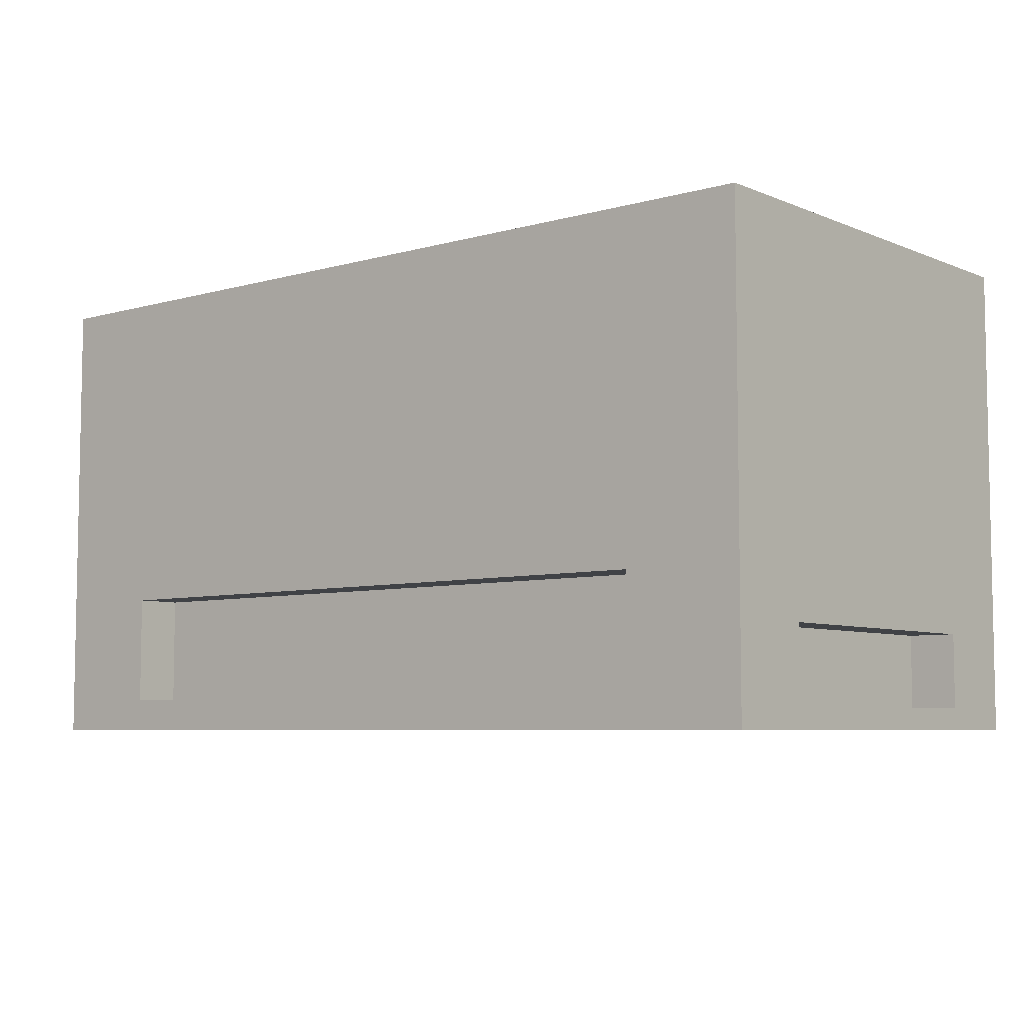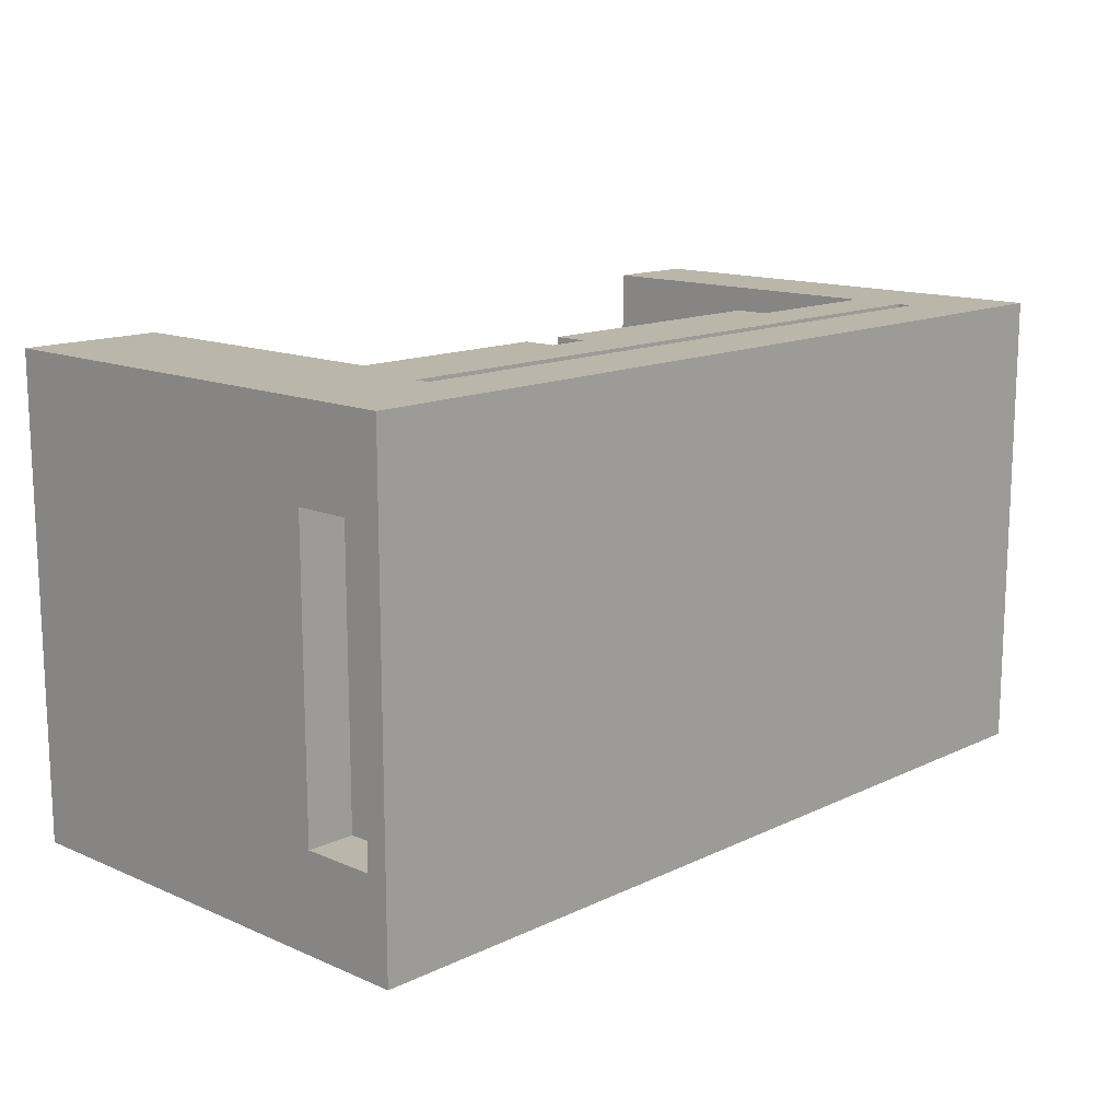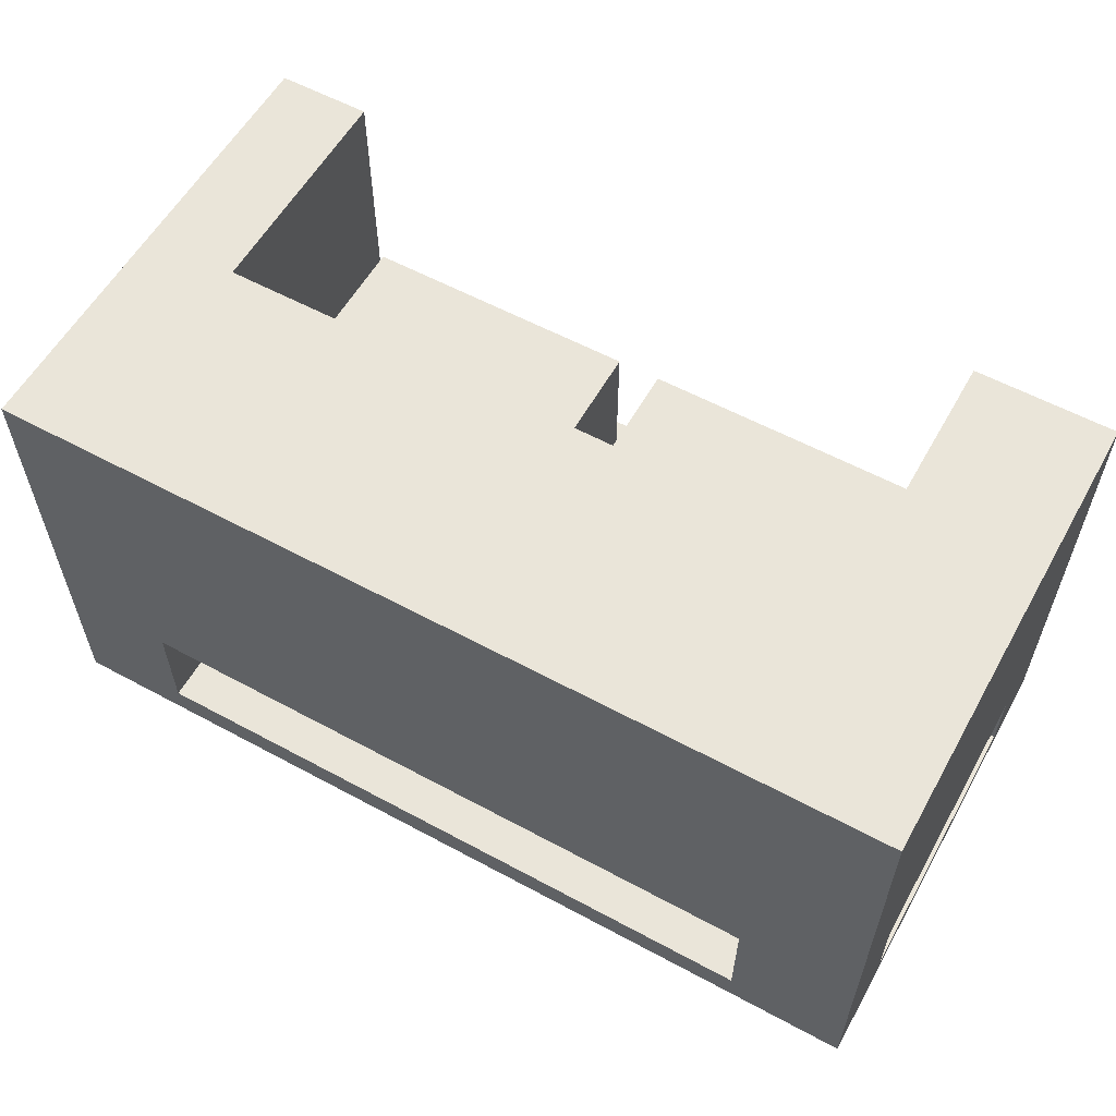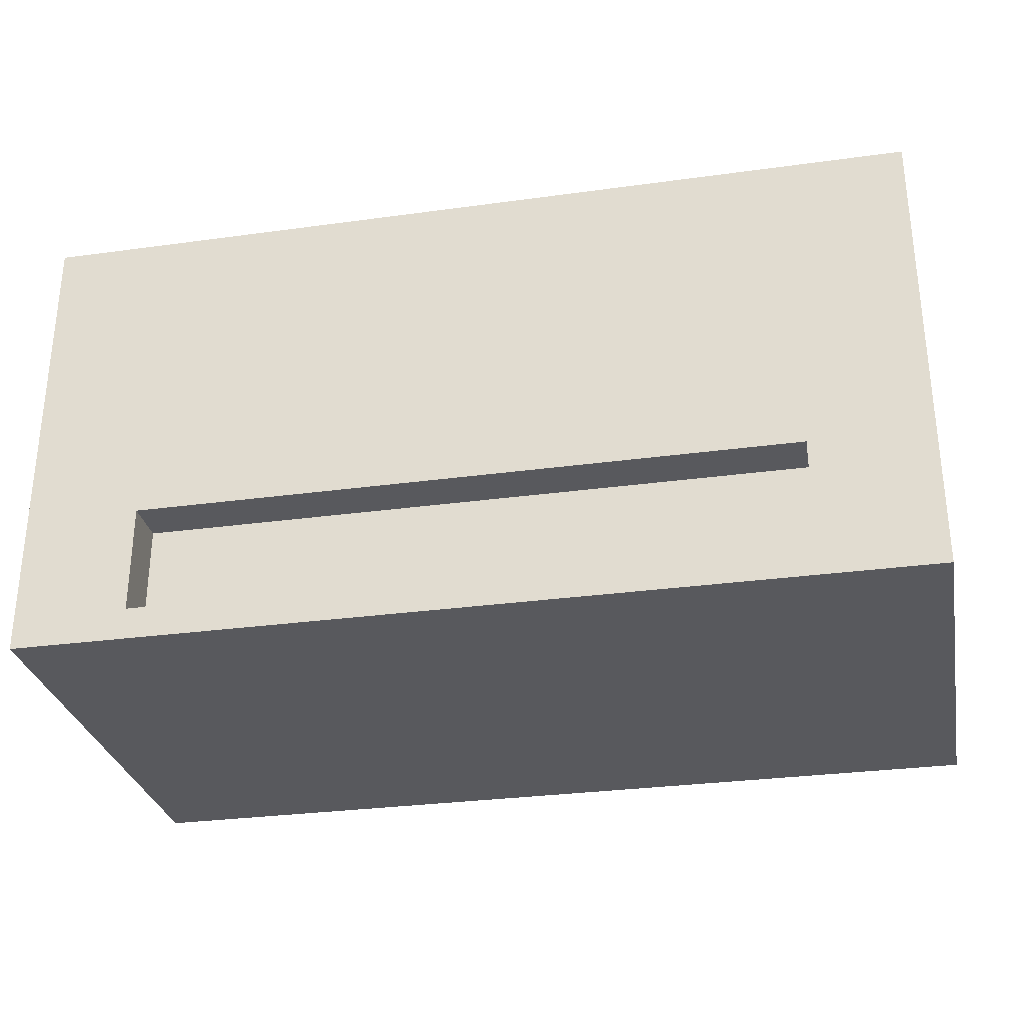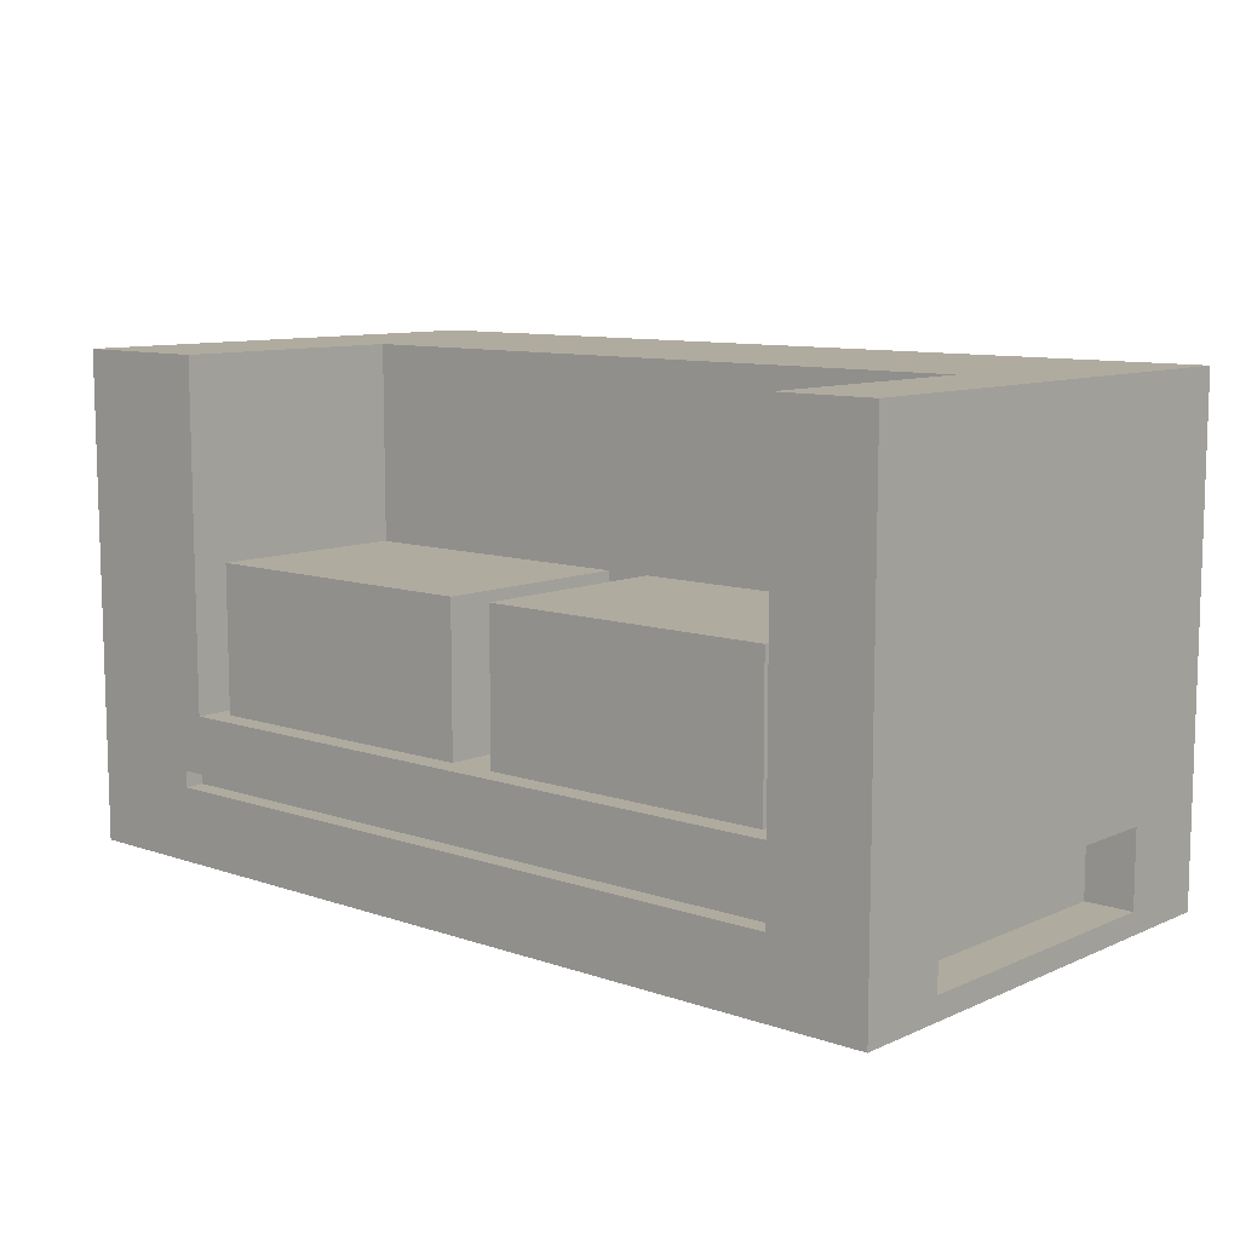
<metadata>
{"format":"obj","ext":"obj","renderer":"f3d","projection":"perspective","resolution":1024,"background":"white","views":[{"elev":-6.3,"azim":-140.2,"up":"+Y"},{"elev":13.9,"azim":-46.4,"up":"+Z"},{"elev":58.1,"azim":-150.8,"up":"+Y"},{"elev":-30.0,"azim":-168.7,"up":"+Y"},{"elev":9.7,"azim":41.6,"up":"+Y"}]}
</metadata>
<code>
v 9.5 0.2241 -4
v 9.5 1 -4
v 9 1 -4
v 9 0.2241 -4
v 9.5 1 -4
v 9.5 1 -0.935
v 9 1 -0.935
v 9 1 -4
v 9.5 1 -0.935
v 9.5 0.2241 -0.935
v 9 0.2241 -0.935
v 9 1 -0.935
v 9.5 0.2241 -0.935
v 9.5 0.2241 -4
v 9 0.2241 -4
v 9 0.2241 -0.935
v 9 0.2241 -0.935
v 9 0.2241 -4
v 9 1 -4
v 9 1 -0.935
v 1.27 0.3417 -5
v 1.27 1.5 -5
v 1.27 1.5 -4.5
v 1.27 0.3417 -4.5
v 1.27 1.5 -5
v 8.281 1.5 -5
v 8.281 1.5 -4.5
v 1.27 1.5 -4.5
v 8.281 1.5 -5
v 8.281 0.3417 -5
v 8.281 0.3417 -4.5
v 8.281 1.5 -4.5
v 8.281 0.3417 -5
v 1.27 0.3417 -5
v 1.27 0.3417 -4.5
v 8.281 0.3417 -4.5
v 8.281 0.3417 -4.5
v 1.27 0.3417 -4.5
v 1.27 1.5 -4.5
v 8.281 1.5 -4.5
v 0 0.2241 -0.935
v 0 1 -0.935
v 0.5 1 -0.935
v 0.5 0.2241 -0.935
v 0 1 -0.935
v 0 1 -4
v 0.5 1 -4
v 0.5 1 -0.935
v 0 1 -4
v 0 0.2241 -4
v 0.5 0.2241 -4
v 0.5 1 -4
v 0 0.2241 -4
v 0 0.2241 -0.935
v 0.5 0.2241 -0.935
v 0.5 0.2241 -4
v 0.5 0.2241 -4
v 0.5 0.2241 -0.935
v 0.5 1 -0.935
v 0.5 1 -4
v 1.27 0.7542 0
v 8.494 0.7542 0
v 8.494 0.7542 -0.2
v 1.27 0.7542 -0.2
v 8.494 0.7542 0
v 8.494 0.9209 0
v 8.494 0.9209 -0.2
v 8.494 0.7542 -0.2
v 8.494 0.9209 0
v 1.27 0.9209 0
v 1.27 0.9209 -0.2
v 8.494 0.9209 -0.2
v 1.27 0.9209 0
v 1.27 0.7542 0
v 1.27 0.7542 -0.2
v 1.27 0.9209 -0.2
v 1.27 0.9209 -0.2
v 1.27 0.7542 -0.2
v 8.494 0.7542 -0.2
v 8.494 0.9209 -0.2
v 5.245 1.5 -2.319
v 5.245 1.5 -0.2342
v 5.245 3 -0.2342
v 5.245 3 -2.319
v 8.281 1.5 -2.319
v 5.245 1.5 -2.319
v 5.245 3 -2.319
v 8.281 3 -2.319
v 8.281 1.5 -0.2342
v 8.281 1.5 -2.319
v 8.281 3 -2.319
v 8.281 3 -0.2342
v 5.245 1.5 -0.2342
v 8.281 1.5 -0.2342
v 8.281 3 -0.2342
v 5.245 3 -0.2342
v 5.245 3 -0.2342
v 8.281 3 -0.2342
v 8.281 3 -2.319
v 5.245 3 -2.319
v 1.68 1.5 -2.319
v 1.68 1.5 -0.2342
v 1.68 3 -0.2342
v 1.68 3 -2.319
v 4.77 1.5 -2.319
v 1.68 1.5 -2.319
v 1.68 3 -2.319
v 4.77 3 -2.319
v 4.77 1.5 -0.2342
v 4.77 1.5 -2.319
v 4.77 3 -2.319
v 4.77 3 -0.2342
v 1.68 1.5 -0.2342
v 4.77 1.5 -0.2342
v 4.77 3 -0.2342
v 1.68 3 -0.2342
v 1.68 3 -0.2342
v 4.77 3 -0.2342
v 4.77 3 -2.319
v 1.68 3 -2.319
v 5.245 1.5 -0.2342
v 5.245 1.5 -2.319
v 8.281 1.5 -2.319
v 8.281 1.5 -0.2342
v 1.68 1.5 -0.2342
v 1.68 1.5 -2.319
v 4.77 1.5 -2.319
v 4.77 1.5 -0.2342
v 8.5 1.5 -2.5
v 1.5 1.5 -2.5
v 1.5 1.5 0
v 8.5 1.5 0
v 1.5 1.5 0
v 1.5 1.5 -2.5
v 1.5 5 -2.5
v 1.5 5 0
v 8.5 1.5 -2.5
v 8.5 1.5 0
v 8.5 5 0
v 8.5 5 -2.5
v 1.5 1.5 -2.5
v 8.5 1.5 -2.5
v 8.5 5 -2.5
v 1.5 5 -2.5
v 0 1 -0.935
v 0 0.2241 -0.935
v 0 0.2241 -4
v 0 1 -4
v 0 0 -5
v 0 0 0
v 0 5 0
v 0 5 -5
v 1.27 1.5 -5
v 1.27 0.3417 -5
v 8.281 0.3417 -5
v 8.281 1.5 -5
v 9.5 0 -5
v 0 0 -5
v 0 5 -5
v 9.5 5 -5
v 9.5 1 -4
v 9.5 0.2241 -4
v 9.5 0.2241 -0.935
v 9.5 1 -0.935
v 9.5 0 0
v 9.5 0 -5
v 9.5 5 -5
v 9.5 5 0
v 8.494 0.7542 0
v 1.27 0.7542 0
v 1.27 0.9209 0
v 8.494 0.9209 0
v 0 0 0
v 9.5 0 0
v 9.5 5 0
v 8.5 5 0
v 8.5 1.5 0
v 1.5 1.5 0
v 1.5 5 0
v 0 5 0
v 8.5 5 0
v 9.5 5 0
v 9.5 5 -5
v 0 5 -5
v 0 5 0
v 1.5 5 0
v 1.5 5 -2.5
v 8.5 5 -2.5
v 9.5 0 0
v 0 0 0
v 0 0 -5
v 9.5 0 -5
g 654a11d2-e2f4-11ea-bb57-54bf646e7e1f
f 1 2 4
f 4 2 3
g 654be69e-e2f4-11ea-a2e3-54bf646e7e1f
f 5 6 8
f 8 6 7
g 654dbba8-e2f4-11ea-944a-54bf646e7e1f
f 9 10 12
f 12 10 11
g 654eccfe-e2f4-11ea-abc3-54bf646e7e1f
f 13 14 16
f 16 14 15
g 6550055c-e2f4-11ea-b9a7-54bf646e7e1f
f 17 18 20
f 20 18 19
g 64fa6ba8-e2f4-11ea-a947-54bf646e7e1f
f 21 22 24
f 24 22 23
g 64fb7d14-e2f4-11ea-a2a8-54bf646e7e1f
f 25 26 28
f 28 26 27
g 64fc8e82-e2f4-11ea-a3a4-54bf646e7e1f
f 29 30 32
f 32 30 31
g 64fd9ff0-e2f4-11ea-9d7b-54bf646e7e1f
f 33 34 36
f 36 34 35
g 64fed870-e2f4-11ea-902a-54bf646e7e1f
f 37 38 40
f 40 38 39
g 64b6372c-e2f4-11ea-a7ef-54bf646e7e1f
f 41 42 44
f 44 42 43
g 64b74866-e2f4-11ea-884e-54bf646e7e1f
f 45 46 48
f 48 46 47
g 64b85a0c-e2f4-11ea-a1bf-54bf646e7e1f
f 49 50 52
f 52 50 51
g 64b992ba-e2f4-11ea-8da2-54bf646e7e1f
f 53 54 56
f 56 54 55
g 64baa598-e2f4-11ea-827d-54bf646e7e1f
f 57 58 60
f 60 58 59
g 64770b54-e2f4-11ea-82c5-54bf646e7e1f
f 61 62 64
f 64 62 63
g 6478920a-e2f4-11ea-af52-54bf646e7e1f
f 65 66 68
f 68 66 67
g 6479f19c-e2f4-11ea-a46f-54bf646e7e1f
f 69 70 72
f 72 70 71
g 647b5108-e2f4-11ea-afab-54bf646e7e1f
f 73 74 76
f 76 74 75
g 647cb2b6-e2f4-11ea-8c3b-54bf646e7e1f
f 78 79 77
f 77 79 80
g 640473dc-e2f4-11ea-b8f9-54bf646e7e1f
f 81 82 84
f 84 82 83
g 64055e48-e2f4-11ea-9b89-54bf646e7e1f
f 85 86 88
f 88 86 87
g 64062190-e2f4-11ea-a000-54bf646e7e1f
f 89 90 92
f 92 90 91
g 6406e4da-e2f4-11ea-8786-54bf646e7e1f
f 93 94 96
f 96 94 95
g 6407a846-e2f4-11ea-83da-54bf646e7e1f
f 98 99 97
f 97 99 100
g 64086b8c-e2f4-11ea-a6c6-54bf646e7e1f
f 101 102 104
f 104 102 103
g 64092ede-e2f4-11ea-ae9d-54bf646e7e1f
f 105 106 108
f 108 106 107
g 640a193e-e2f4-11ea-920f-54bf646e7e1f
f 109 110 112
f 112 110 111
g 640adc8a-e2f4-11ea-b98a-54bf646e7e1f
f 113 114 116
f 116 114 115
g 640b78c8-e2f4-11ea-8e4c-54bf646e7e1f
f 118 119 117
f 117 119 120
g 63a90dd2-e2f4-11ea-9b87-54bf646e7e1f
f 122 128 121
f 121 128 132
f 121 132 124
f 124 132 129
f 124 129 123
f 123 129 122
f 122 129 127
f 122 127 128
f 126 130 125
f 125 130 131
f 125 131 128
f 128 131 132
f 126 127 130
f 130 127 129
g 63858068-e2f4-11ea-8023-54bf646e7e1f
f 133 134 136
f 136 134 135
g 6384e42c-e2f4-11ea-b581-54bf646e7e1f
f 137 138 140
f 140 138 139
g 6385324c-e2f4-11ea-b0c5-54bf646e7e1f
f 141 142 144
f 144 142 143
g 63861cac-e2f4-11ea-930a-54bf646e7e1f
f 146 150 145
f 145 150 151
f 145 151 148
f 148 151 152
f 148 152 149
f 146 147 150
f 150 147 149
f 149 147 148
g 638643b6-e2f4-11ea-91ae-54bf646e7e1f
f 154 158 153
f 153 158 159
f 153 159 160
f 158 154 157
f 157 154 155
f 157 155 156
f 157 156 160
f 160 156 153
g 638691da-e2f4-11ea-a91f-54bf646e7e1f
f 162 166 161
f 161 166 167
f 161 167 168
f 166 162 165
f 165 162 163
f 165 163 164
f 165 164 168
f 168 164 161
g 6385ce8a-e2f4-11ea-b52b-54bf646e7e1f
f 172 169 174
f 174 169 170
f 174 170 173
f 173 170 171
f 173 171 178
f 178 171 172
f 178 172 177
f 177 172 174
f 177 174 175
f 175 176 177
f 179 180 178
f 178 180 173
g 63875526-e2f4-11ea-afcd-54bf646e7e1f
f 181 182 188
f 188 182 183
f 188 183 187
f 187 183 184
f 187 184 185
f 185 186 187
g 6387a348-e2f4-11ea-8755-54bf646e7e1f
f 189 190 192
f 192 190 191

</code>
